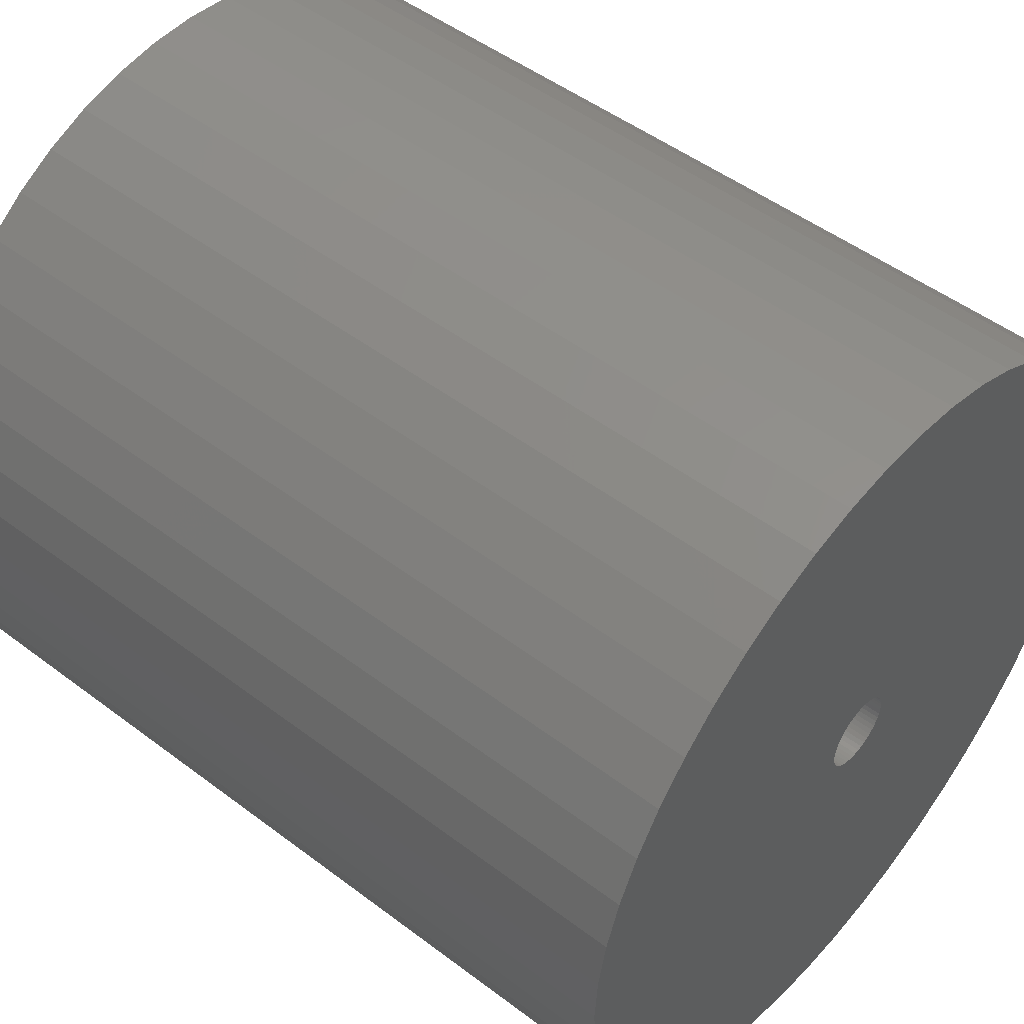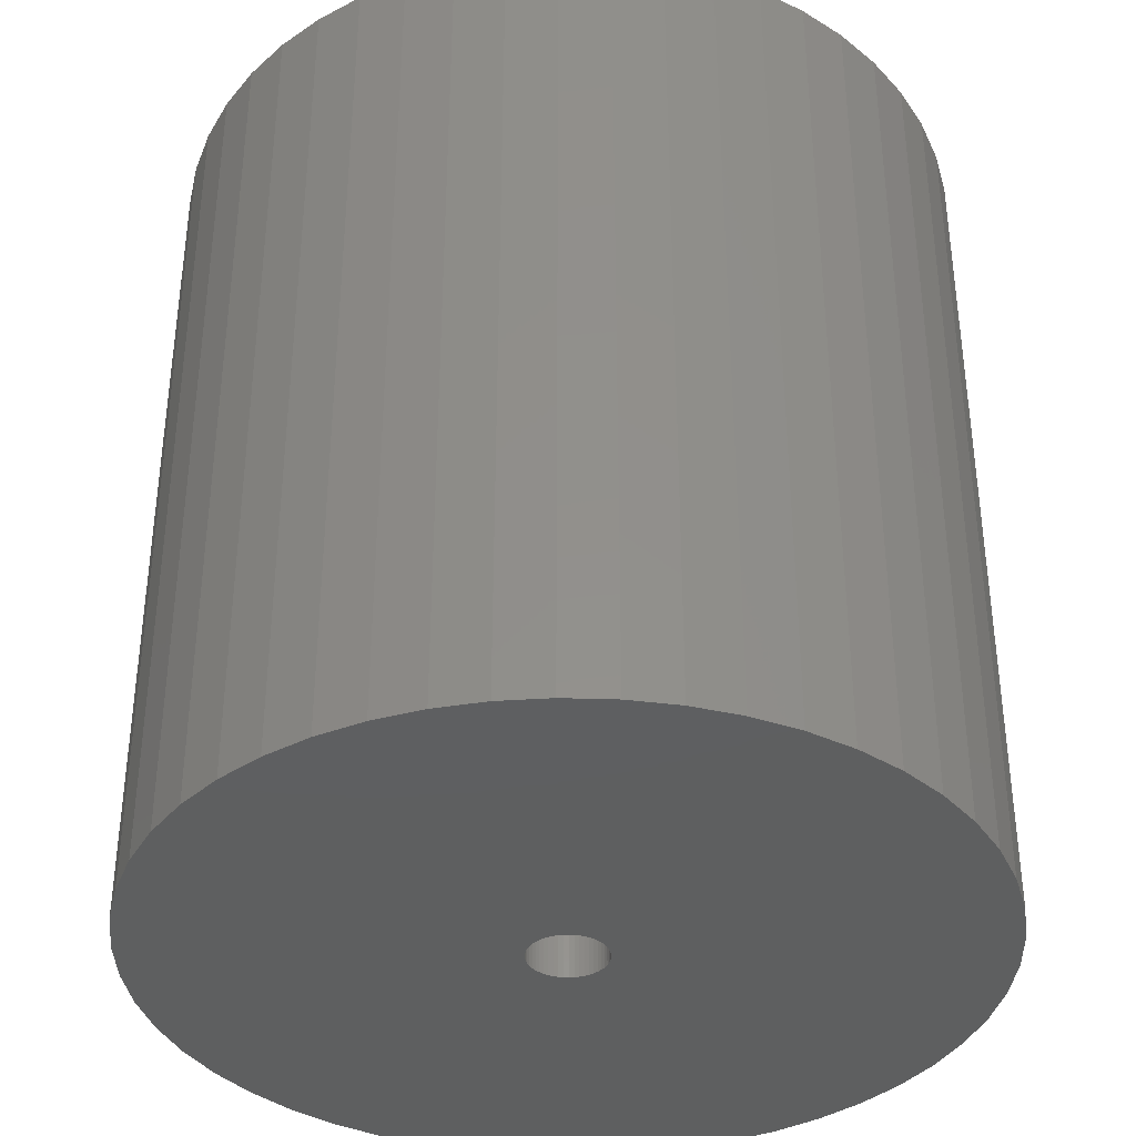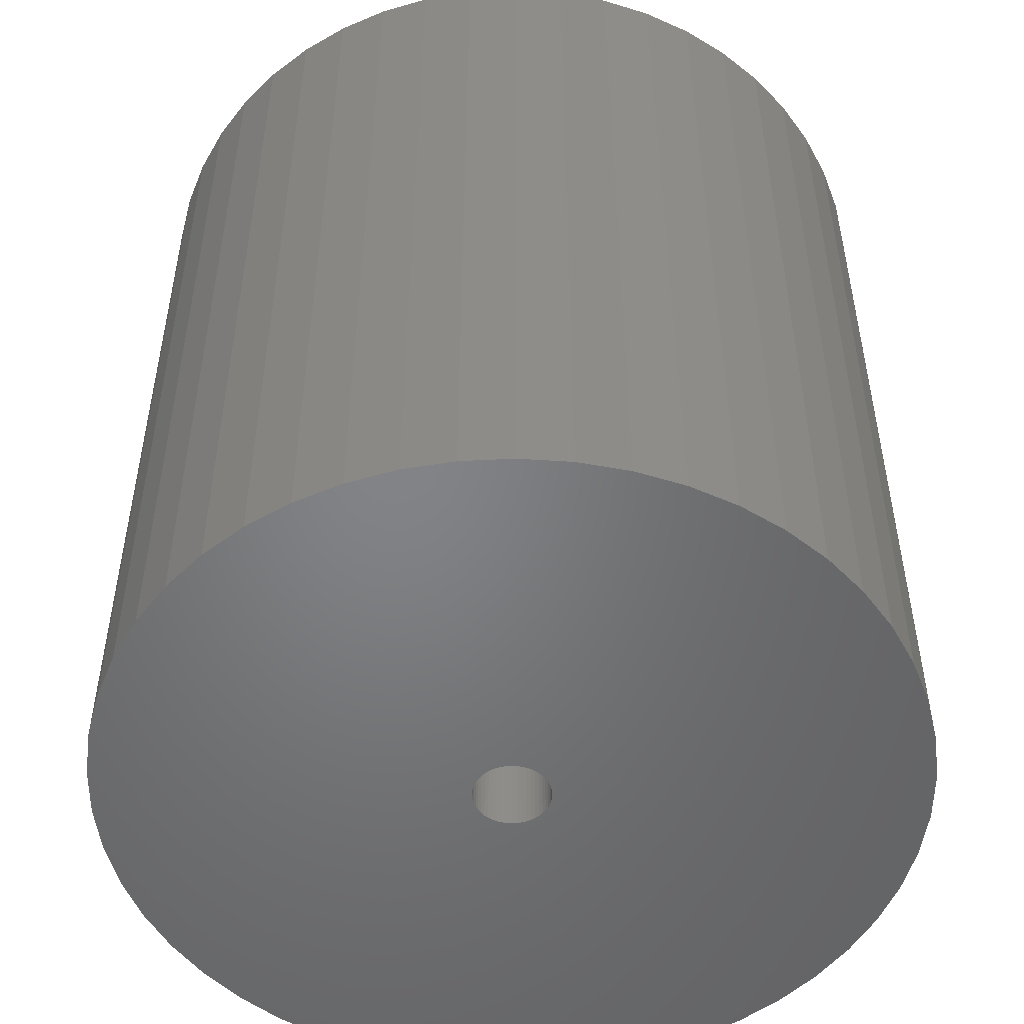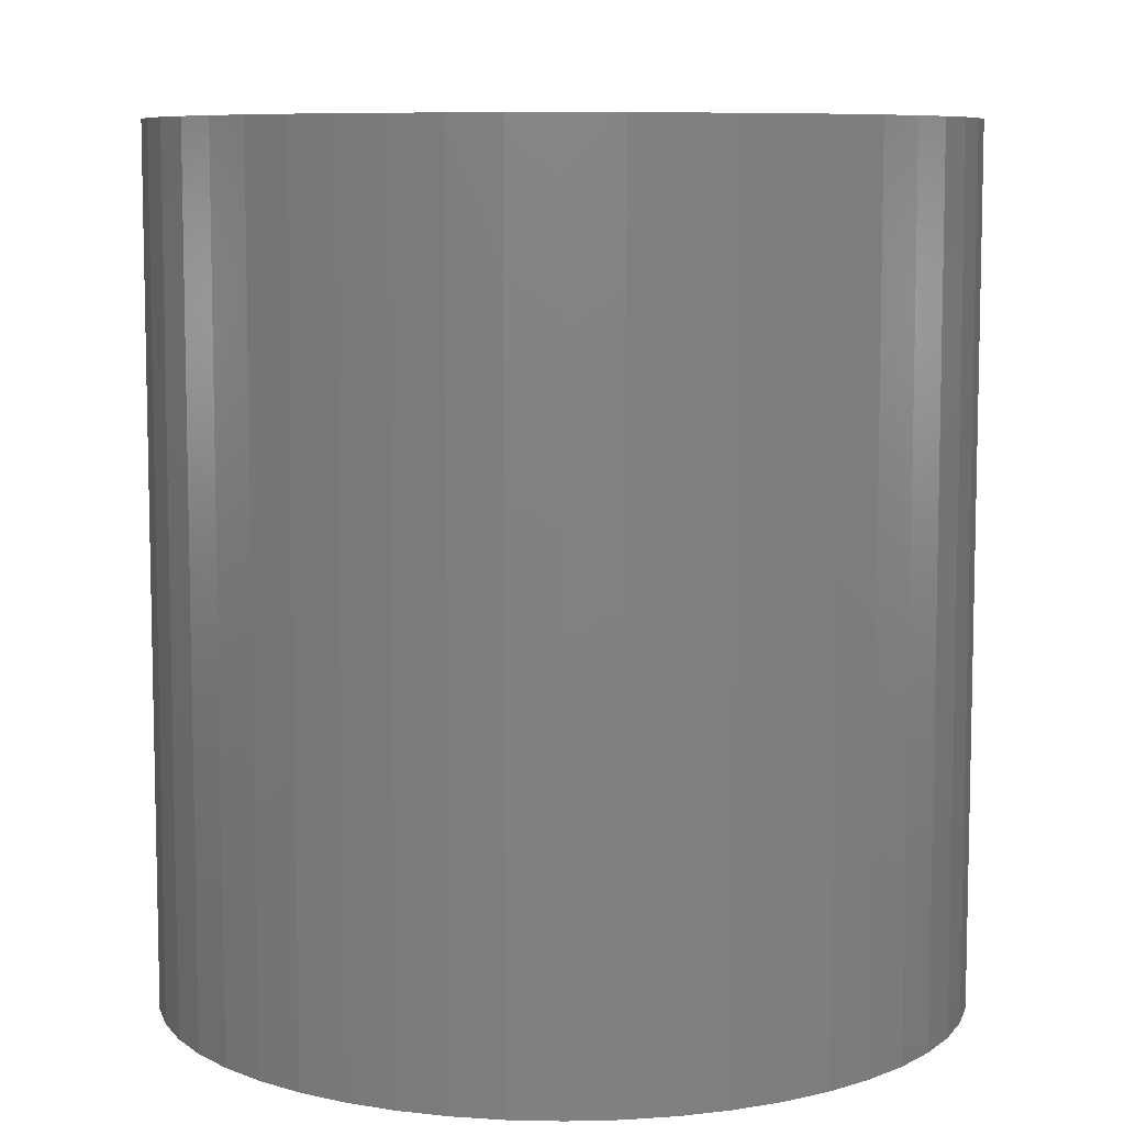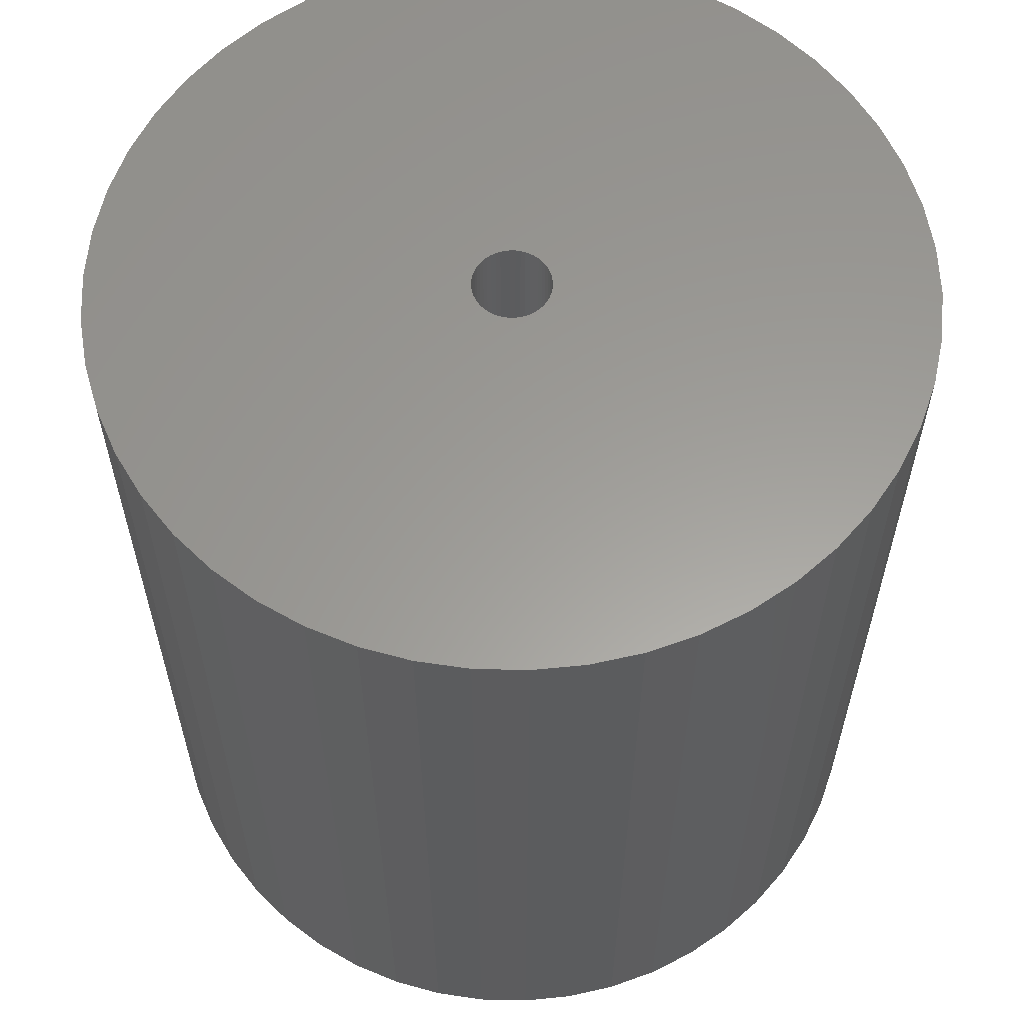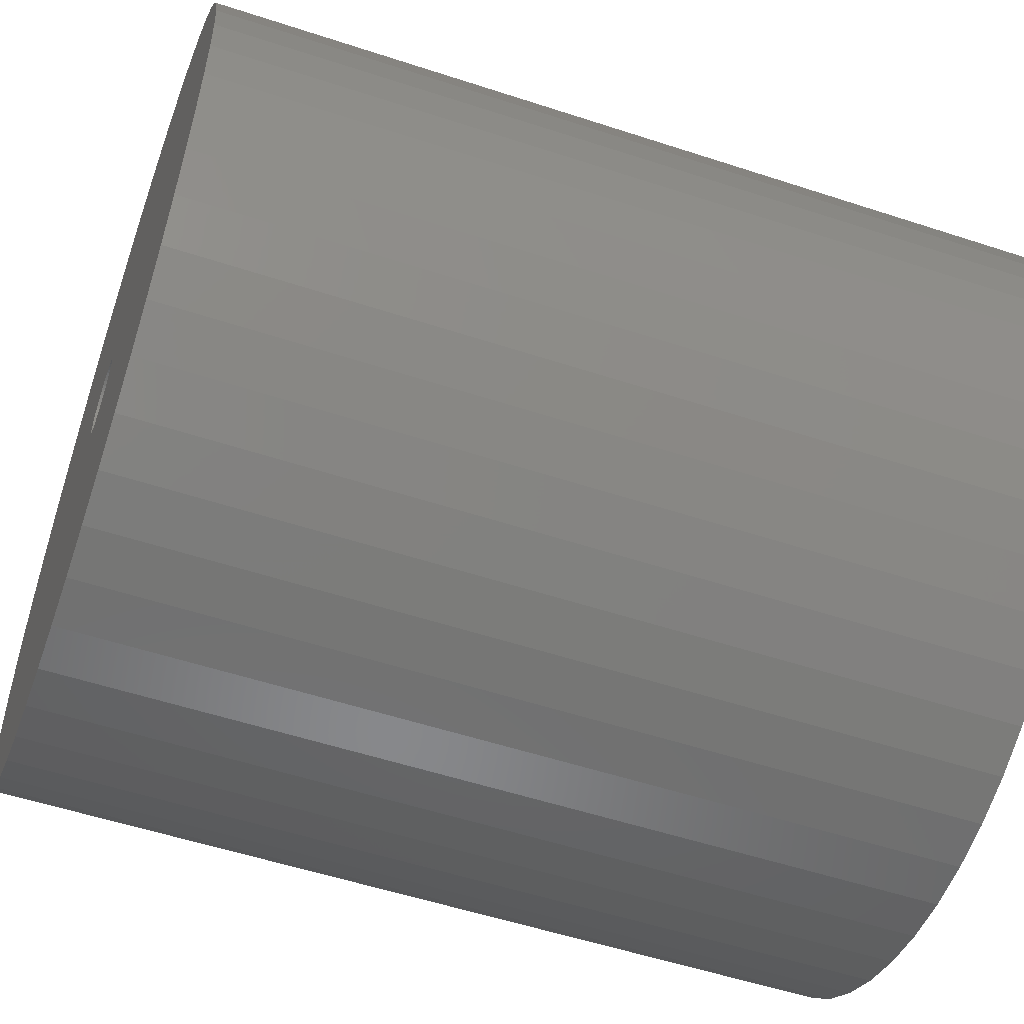
<metadata>
{"format":"stl","ext":"stl","renderer":"f3d","projection":"perspective","resolution":1024,"background":"white","views":[{"elev":49.5,"azim":129.9,"up":"+Y"},{"elev":-37.2,"azim":-131.9,"up":"+Z"},{"elev":-51.4,"azim":-54.5,"up":"+Z"},{"elev":8.1,"azim":-83.1,"up":"+Z"},{"elev":60.3,"azim":8.6,"up":"+Z"},{"elev":-54.5,"azim":-109.2,"up":"+Y"}]}
</metadata>
<code>
# stl→obj: 200 verts, 400 faces
v 21 0 22.5
v 20.83 2.632 -22.5
v 20.83 2.632 22.5
v 21 0 -22.5
v -21 0 -22.5
v -20.83 2.632 22.5
v -20.83 2.632 -22.5
v -21 0 22.5
v 1.319 20.96 -22.5
v -1.319 20.96 22.5
v 1.319 20.96 22.5
v -1.319 20.96 -22.5
v -1.319 -20.96 -22.5
v 1.319 -20.96 22.5
v -1.319 -20.96 22.5
v 1.319 -20.96 -22.5
v 15.31 14.38 -22.5
v 13.39 16.18 22.5
v 15.31 14.38 22.5
v 13.39 16.18 -22.5
v -13.39 16.18 -22.5
v -15.31 14.38 22.5
v -13.39 16.18 22.5
v -15.31 14.38 -22.5
v -6.489 19.97 -22.5
v -8.941 19 22.5
v -6.489 19.97 22.5
v -8.941 19 -22.5
v 19.53 7.731 22.5
v 18.4 10.12 -22.5
v 18.4 10.12 22.5
v 19.53 7.731 -22.5
v 20.34 5.222 -22.5
v 20.34 5.222 22.5
v 8.941 19 -22.5
v 6.489 19.97 22.5
v 8.941 19 22.5
v 6.489 19.97 -22.5
v 11.25 17.73 -22.5
v 11.25 17.73 22.5
v -19.53 7.731 -22.5
v -18.4 10.12 22.5
v -18.4 10.12 -22.5
v -19.53 7.731 22.5
v -20.34 5.222 -22.5
v -20.34 5.222 22.5
v -3.935 20.63 22.5
v -3.935 20.63 -22.5
v 6.489 -19.97 -22.5
v 8.941 -19 22.5
v 6.489 -19.97 22.5
v 8.941 -19 -22.5
v 16.99 12.34 22.5
v 16.99 12.34 -22.5
v 3.935 20.63 22.5
v 3.935 20.63 -22.5
v -16.99 12.34 22.5
v -16.99 12.34 -22.5
v 2 0 22.5
v 1.984 0.2507 22.5
v 20.83 -2.632 22.5
v 1.937 0.4974 22.5
v 1.984 -0.2507 22.5
v 1.86 0.7362 22.5
v 20.34 -5.222 22.5
v 1.753 0.9635 22.5
v 1.937 -0.4974 22.5
v 1.618 1.176 22.5
v 19.53 -7.731 22.5
v 1.458 1.369 22.5
v 1.86 -0.7362 22.5
v 1.275 1.541 22.5
v 18.4 -10.12 22.5
v 1.072 1.689 22.5
v 1.753 -0.9635 22.5
v 0.8516 1.81 22.5
v 16.99 -12.34 22.5
v 0.618 1.902 22.5
v 1.618 -1.176 22.5
v 15.31 -14.38 22.5
v 0.3748 1.965 22.5
v 0.1256 1.996 22.5
v -0.1256 1.996 22.5
v -0.3748 1.965 22.5
v -0.618 1.902 22.5
v -0.8516 1.81 22.5
v -1.072 1.689 22.5
v -11.25 17.73 22.5
v -1.275 1.541 22.5
v -1.458 1.369 22.5
v -1.618 1.176 22.5
v 1.458 -1.369 22.5
v 13.39 -16.18 22.5
v 1.275 -1.541 22.5
v 11.25 -17.73 22.5
v 1.072 -1.689 22.5
v 0.8516 -1.81 22.5
v 0.618 -1.902 22.5
v 3.935 -20.63 22.5
v 0.3748 -1.965 22.5
v 0.1256 -1.996 22.5
v -0.1256 -1.996 22.5
v -0.3748 -1.965 22.5
v -3.935 -20.63 22.5
v -0.618 -1.902 22.5
v -6.489 -19.97 22.5
v -0.8516 -1.81 22.5
v -8.941 -19 22.5
v -1.072 -1.689 22.5
v -11.25 -17.73 22.5
v -1.275 -1.541 22.5
v -13.39 -16.18 22.5
v -1.458 -1.369 22.5
v -15.31 -14.38 22.5
v -1.618 -1.176 22.5
v -16.99 -12.34 22.5
v -1.753 -0.9635 22.5
v -18.4 -10.12 22.5
v -1.86 -0.7362 22.5
v -19.53 -7.731 22.5
v -1.937 -0.4974 22.5
v -20.34 -5.222 22.5
v -1.984 -0.2507 22.5
v -20.83 -2.632 22.5
v -2 0 22.5
v -1.753 0.9635 22.5
v -1.86 0.7362 22.5
v -1.937 0.4974 22.5
v -1.984 0.2507 22.5
v -11.25 17.73 -22.5
v 20.83 -2.632 -22.5
v 11.25 -17.73 -22.5
v 13.39 -16.18 -22.5
v 15.31 -14.38 -22.5
v 20.34 -5.222 -22.5
v 2 0 -22.5
v 1.984 -0.2507 -22.5
v 1.937 -0.4974 -22.5
v 19.53 -7.731 -22.5
v 1.984 0.2507 -22.5
v 1.86 -0.7362 -22.5
v 18.4 -10.12 -22.5
v 1.753 -0.9635 -22.5
v 16.99 -12.34 -22.5
v 1.937 0.4974 -22.5
v 1.618 -1.176 -22.5
v 1.458 -1.369 -22.5
v 1.86 0.7362 -22.5
v 1.275 -1.541 -22.5
v 1.072 -1.689 -22.5
v 1.753 0.9635 -22.5
v 0.8516 -1.81 -22.5
v 0.618 -1.902 -22.5
v 3.935 -20.63 -22.5
v 1.618 1.176 -22.5
v 0.3748 -1.965 -22.5
v 0.1256 -1.996 -22.5
v -0.1256 -1.996 -22.5
v -0.3748 -1.965 -22.5
v -3.935 -20.63 -22.5
v -0.618 -1.902 -22.5
v -6.489 -19.97 -22.5
v -0.8516 -1.81 -22.5
v -8.941 -19 -22.5
v -1.072 -1.689 -22.5
v -11.25 -17.73 -22.5
v -1.275 -1.541 -22.5
v -13.39 -16.18 -22.5
v -1.458 -1.369 -22.5
v -15.31 -14.38 -22.5
v -1.618 -1.176 -22.5
v 1.458 1.369 -22.5
v 1.275 1.541 -22.5
v 1.072 1.689 -22.5
v 0.8516 1.81 -22.5
v 0.618 1.902 -22.5
v 0.3748 1.965 -22.5
v 0.1256 1.996 -22.5
v -0.1256 1.996 -22.5
v -0.3748 1.965 -22.5
v -0.618 1.902 -22.5
v -0.8516 1.81 -22.5
v -1.072 1.689 -22.5
v -1.275 1.541 -22.5
v -1.458 1.369 -22.5
v -1.618 1.176 -22.5
v -1.753 0.9635 -22.5
v -1.86 0.7362 -22.5
v -1.937 0.4974 -22.5
v -1.984 0.2507 -22.5
v -2 0 -22.5
v -16.99 -12.34 -22.5
v -1.753 -0.9635 -22.5
v -18.4 -10.12 -22.5
v -1.86 -0.7362 -22.5
v -19.53 -7.731 -22.5
v -1.937 -0.4974 -22.5
v -20.34 -5.222 -22.5
v -1.984 -0.2507 -22.5
v -20.83 -2.632 -22.5
f 1 2 3
f 2 1 4
f 5 6 7
f 6 5 8
f 9 10 11
f 10 9 12
f 13 14 15
f 14 13 16
f 17 18 19
f 18 17 20
f 21 22 23
f 22 21 24
f 25 26 27
f 26 25 28
f 29 30 31
f 30 29 32
f 3 33 34
f 33 3 2
f 35 36 37
f 36 35 38
f 39 37 40
f 37 39 35
f 41 42 43
f 42 41 44
f 45 44 41
f 44 45 46
f 12 47 10
f 47 12 48
f 49 50 51
f 50 49 52
f 34 32 29
f 32 34 33
f 53 17 19
f 17 53 54
f 31 54 53
f 54 31 30
f 38 55 36
f 55 38 56
f 56 11 55
f 11 56 9
f 20 40 18
f 40 20 39
f 43 57 58
f 57 43 42
f 58 22 24
f 22 58 57
f 7 46 45
f 46 7 6
f 59 1 3
f 60 3 34
f 1 59 61
f 62 34 29
f 63 61 59
f 64 29 31
f 61 63 65
f 66 31 53
f 67 65 63
f 68 53 19
f 65 67 69
f 70 19 18
f 71 69 67
f 72 18 40
f 69 71 73
f 74 40 37
f 75 73 71
f 76 37 36
f 73 75 77
f 78 36 55
f 79 77 75
f 77 79 80
f 3 60 59
f 34 62 60
f 29 64 62
f 31 66 64
f 53 68 66
f 19 70 68
f 81 55 11
f 18 72 70
f 40 74 72
f 37 76 74
f 36 78 76
f 55 81 78
f 11 82 81
f 11 83 82
f 10 83 11
f 83 10 84
f 47 84 10
f 84 47 85
f 27 85 47
f 85 27 86
f 26 86 27
f 86 26 87
f 88 87 26
f 87 88 89
f 23 89 88
f 89 23 90
f 22 90 23
f 90 22 91
f 92 80 79
f 80 92 93
f 94 93 92
f 93 94 95
f 96 95 94
f 95 96 50
f 97 50 96
f 50 97 51
f 98 51 97
f 51 98 99
f 100 99 98
f 99 100 14
f 101 14 100
f 102 14 101
f 15 102 103
f 104 103 105
f 106 105 107
f 108 107 109
f 110 109 111
f 102 15 14
f 112 111 113
f 114 113 115
f 116 115 117
f 118 117 119
f 120 119 121
f 122 121 123
f 124 123 125
f 57 91 22
f 103 104 15
f 91 57 126
f 105 106 104
f 42 126 57
f 107 108 106
f 126 42 127
f 109 110 108
f 44 127 42
f 111 112 110
f 127 44 128
f 113 114 112
f 46 128 44
f 115 116 114
f 128 46 129
f 117 118 116
f 6 129 46
f 119 120 118
f 129 6 125
f 121 122 120
f 8 125 6
f 123 124 122
f 125 8 124
f 28 88 26
f 88 28 130
f 130 23 88
f 23 130 21
f 48 27 47
f 27 48 25
f 61 4 1
f 4 61 131
f 52 95 50
f 95 52 132
f 133 80 93
f 80 133 134
f 65 131 61
f 131 65 135
f 136 4 131
f 137 131 135
f 4 136 2
f 138 135 139
f 140 2 136
f 141 139 142
f 2 140 33
f 143 142 144
f 145 33 140
f 146 144 134
f 33 145 32
f 147 134 133
f 148 32 145
f 149 133 132
f 32 148 30
f 150 132 52
f 151 30 148
f 152 52 49
f 30 151 54
f 153 49 154
f 155 54 151
f 54 155 17
f 131 137 136
f 135 138 137
f 139 141 138
f 142 143 141
f 144 146 143
f 134 147 146
f 156 154 16
f 133 149 147
f 132 150 149
f 52 152 150
f 49 153 152
f 154 156 153
f 16 157 156
f 16 158 157
f 13 158 16
f 158 13 159
f 160 159 13
f 159 160 161
f 162 161 160
f 161 162 163
f 164 163 162
f 163 164 165
f 166 165 164
f 165 166 167
f 168 167 166
f 167 168 169
f 170 169 168
f 169 170 171
f 172 17 155
f 17 172 20
f 173 20 172
f 20 173 39
f 174 39 173
f 39 174 35
f 175 35 174
f 35 175 38
f 176 38 175
f 38 176 56
f 177 56 176
f 56 177 9
f 178 9 177
f 179 9 178
f 12 179 180
f 48 180 181
f 25 181 182
f 28 182 183
f 130 183 184
f 179 12 9
f 21 184 185
f 24 185 186
f 58 186 187
f 43 187 188
f 41 188 189
f 45 189 190
f 7 190 191
f 192 171 170
f 180 48 12
f 171 192 193
f 181 25 48
f 194 193 192
f 182 28 25
f 193 194 195
f 183 130 28
f 196 195 194
f 184 21 130
f 195 196 197
f 185 24 21
f 198 197 196
f 186 58 24
f 197 198 199
f 187 43 58
f 200 199 198
f 188 41 43
f 199 200 191
f 189 45 41
f 5 191 200
f 190 7 45
f 191 5 7
f 73 139 69
f 139 73 142
f 80 144 77
f 144 80 134
f 162 104 106
f 104 162 160
f 170 112 114
f 112 170 168
f 192 118 194
f 118 192 116
f 196 122 198
f 122 196 120
f 154 51 99
f 51 154 49
f 16 99 14
f 99 16 154
f 132 93 95
f 93 132 133
f 69 135 65
f 135 69 139
f 77 142 73
f 142 77 144
f 160 15 104
f 15 160 13
f 164 106 108
f 106 164 162
f 170 116 192
f 116 170 114
f 194 120 196
f 120 194 118
f 198 124 200
f 124 198 122
f 200 8 5
f 8 200 124
f 166 108 110
f 108 166 164
f 168 110 112
f 110 168 166
f 136 60 140
f 60 136 59
f 125 190 129
f 190 125 191
f 179 82 83
f 82 179 178
f 157 102 101
f 102 157 158
f 173 70 72
f 70 173 172
f 185 89 90
f 89 185 184
f 182 85 86
f 85 182 181
f 148 66 151
f 66 148 64
f 140 62 145
f 62 140 60
f 176 76 78
f 76 176 175
f 174 72 74
f 72 174 173
f 127 187 126
f 187 127 188
f 128 188 127
f 188 128 189
f 183 86 87
f 86 183 182
f 181 84 85
f 84 181 180
f 152 98 97
f 98 152 153
f 145 64 148
f 64 145 62
f 155 70 172
f 70 155 68
f 151 68 155
f 68 151 66
f 177 78 81
f 78 177 176
f 178 81 82
f 81 178 177
f 175 74 76
f 74 175 174
f 126 186 91
f 186 126 187
f 91 185 90
f 185 91 186
f 129 189 128
f 189 129 190
f 184 87 89
f 87 184 183
f 180 83 84
f 83 180 179
f 138 63 137
f 63 138 67
f 117 195 119
f 195 117 193
f 115 193 117
f 193 115 171
f 150 97 96
f 97 150 152
f 143 71 141
f 71 143 75
f 137 59 136
f 59 137 63
f 113 171 115
f 171 113 169
f 119 197 121
f 197 119 195
f 149 96 94
f 96 149 150
f 153 100 98
f 100 153 156
f 156 101 100
f 101 156 157
f 146 75 143
f 75 146 79
f 147 79 146
f 79 147 92
f 141 67 138
f 67 141 71
f 159 105 103
f 105 159 161
f 121 199 123
f 199 121 197
f 123 191 125
f 191 123 199
f 147 94 92
f 94 147 149
f 167 113 111
f 113 167 169
f 163 109 107
f 109 163 165
f 158 103 102
f 103 158 159
f 165 111 109
f 111 165 167
f 161 107 105
f 107 161 163

</code>
